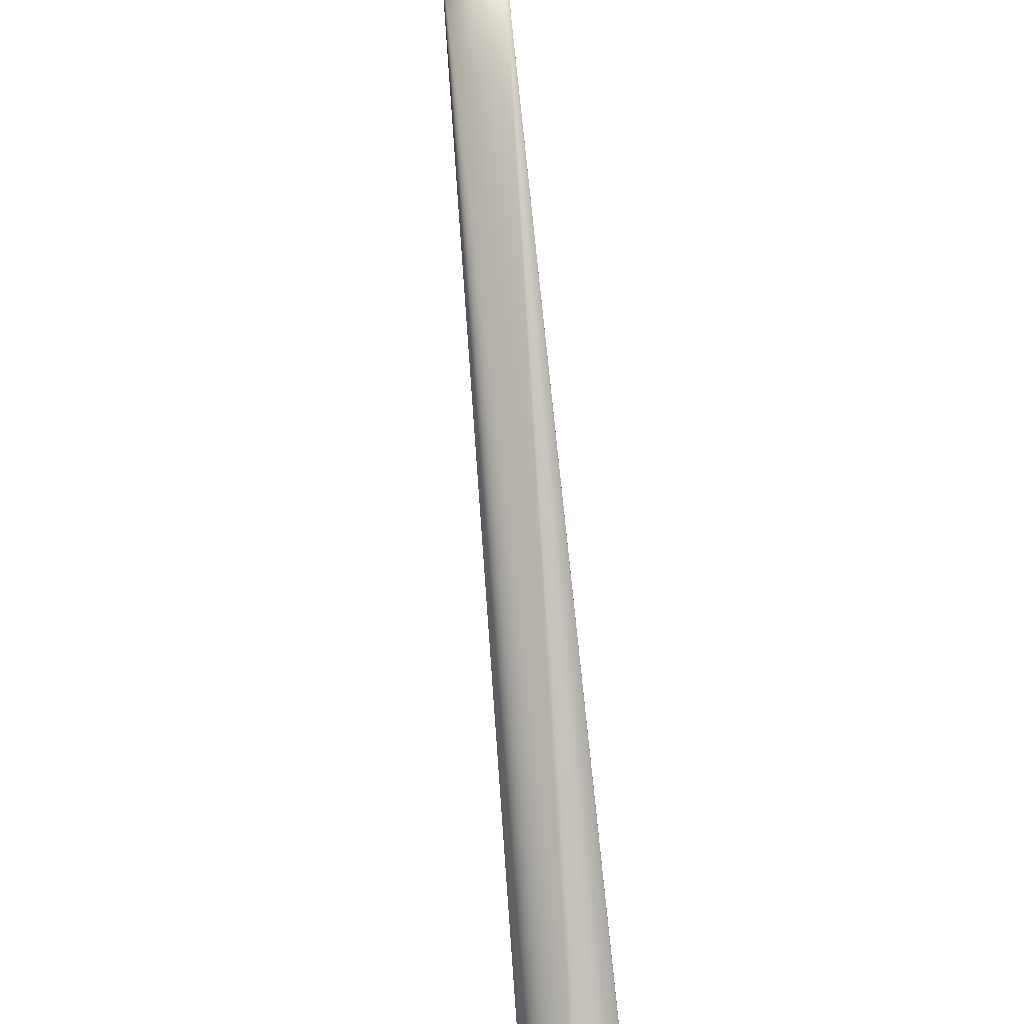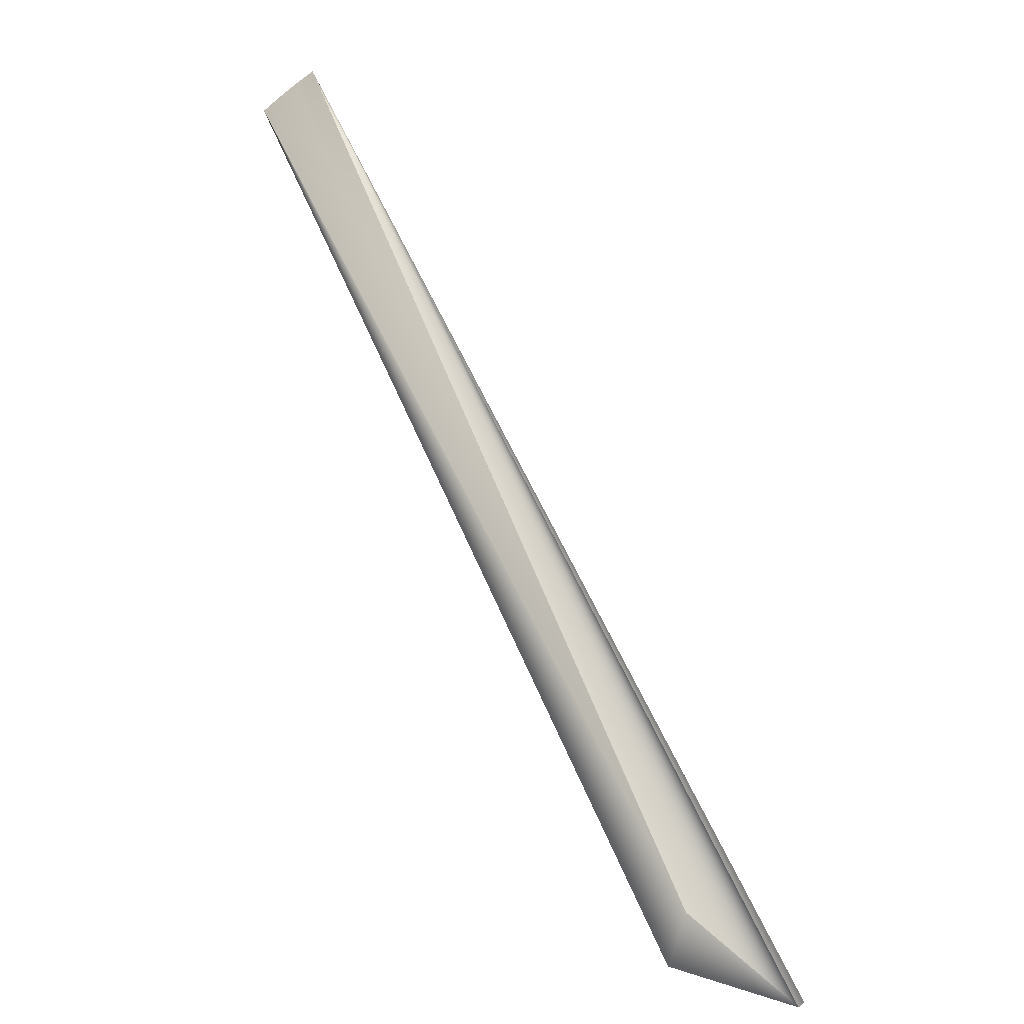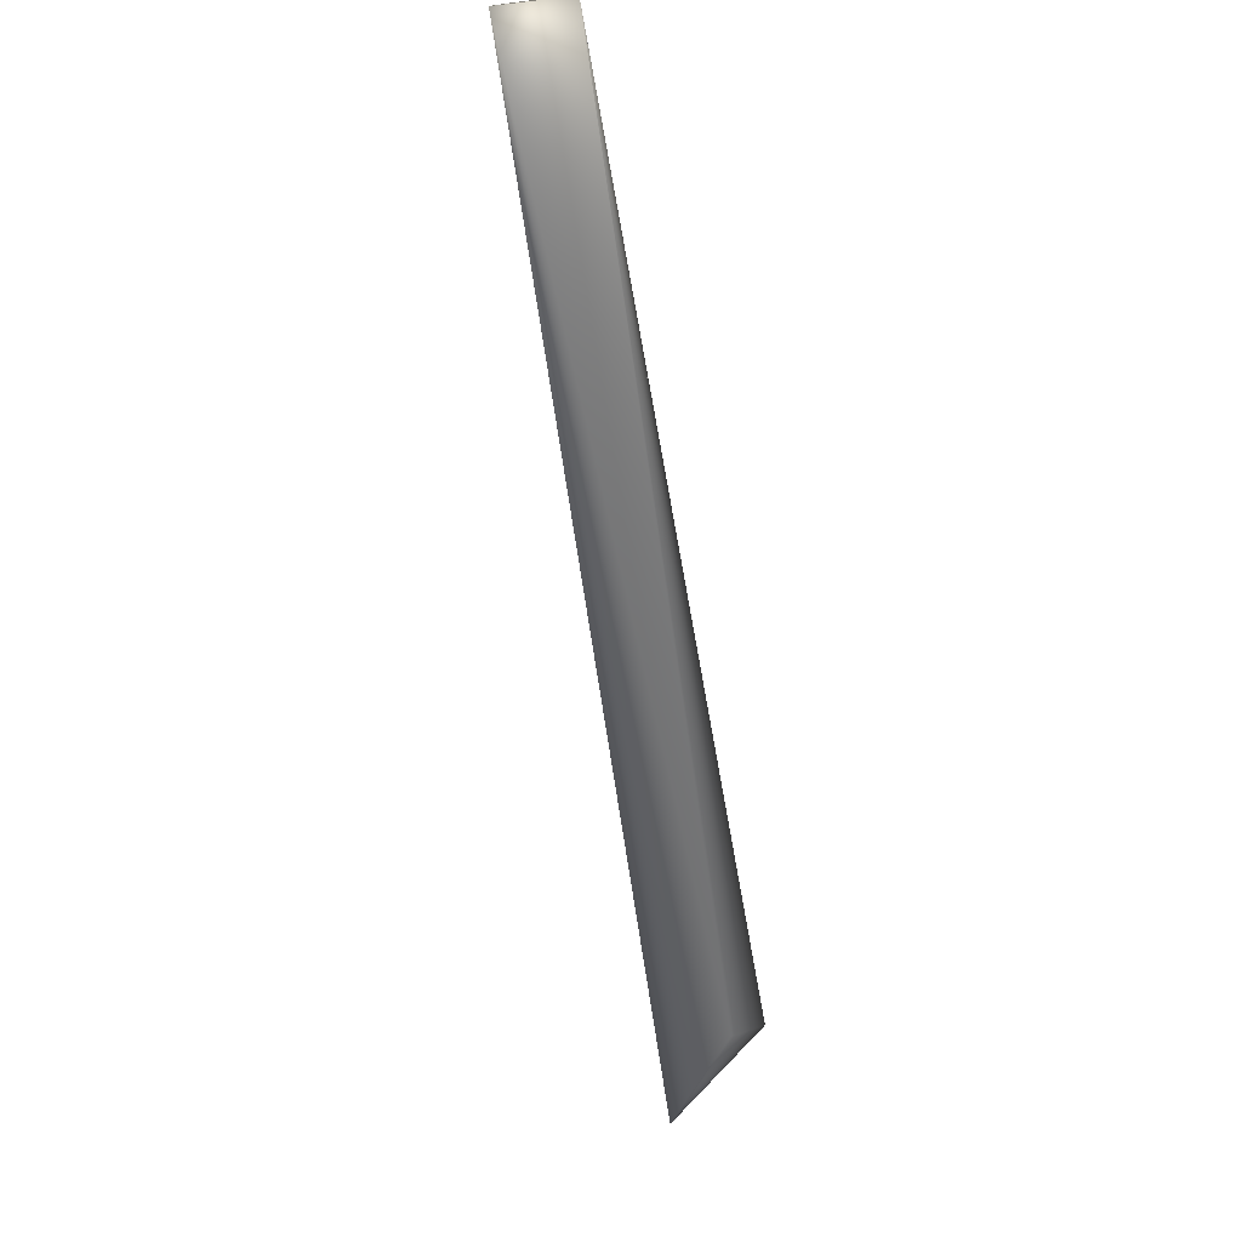
<metadata>
{"format":"obj","ext":"obj","renderer":"f3d","projection":"perspective","resolution":1024,"background":"white","views":[{"elev":-61.3,"azim":29.5,"up":"+Y"},{"elev":-55.5,"azim":-167.6,"up":"+Z"},{"elev":77.3,"azim":-37.3,"up":"+Z"}]}
</metadata>
<code>
v 0.3695 0.7383 0.7936
v 0.003726 0.05363 -0.01978
v 0.3685 0.7388 0.7938
v 0.03632 -0.01399 -0.03107
v 0.0363 -0.0139 -0.03114
v 0.3676 0.7393 0.7939
v 0.03627 -0.01382 -0.0312
v 0.3667 0.7398 0.7941
v 0.03625 -0.01373 -0.03127
v 0.3657 0.7402 0.7943
v 0.03623 -0.01365 -0.03133
v 0.3648 0.7407 0.7944
v 0.0362 -0.01357 -0.03139
v 0.3638 0.7412 0.7946
v 0.03618 -0.01348 -0.03146
v 0.3629 0.7417 0.7948
v 0.03615 -0.0134 -0.03152
v 0.362 0.7422 0.7949
v 0.03613 -0.01331 -0.03159
v 0.361 0.7427 0.7951
v 0.0361 -0.01323 -0.03165
v 0.3601 0.7431 0.7953
v 0.03608 -0.01315 -0.03172
v 0.3591 0.7436 0.7955
v 0.03605 -0.01306 -0.03178
v 0.3582 0.7441 0.7956
v 0.03603 -0.01298 -0.03184
v 0.3572 0.7446 0.7958
v 0.036 -0.01289 -0.03191
v 0.3563 0.745 0.796
v 0.03597 -0.01281 -0.03197
v 0.3554 0.7455 0.7962
v 0.03595 -0.01273 -0.03203
v 0.3544 0.746 0.7964
v 0.03592 -0.01264 -0.0321
v 0.3535 0.7464 0.7966
v 0.03589 -0.01256 -0.03216
v 0.3525 0.7469 0.7968
v 0.03587 -0.01247 -0.03222
v 0.3516 0.7473 0.797
v 0.03584 -0.01239 -0.03229
v 0.3506 0.7478 0.7972
v 0.03581 -0.0123 -0.03235
v 0.3497 0.7483 0.7974
v 0.03578 -0.01222 -0.03241
v 0.3487 0.7487 0.7976
v 0.03575 -0.01214 -0.03248
v 0.3478 0.7492 0.7978
v 0.03572 -0.01205 -0.03254
v 0.3469 0.7496 0.798
v 0.03569 -0.01197 -0.0326
v 0.3459 0.7501 0.7982
v 0.03566 -0.01188 -0.03266
v 0.345 0.7505 0.7984
v 0.03563 -0.0118 -0.03273
v 0.344 0.751 0.7986
v 0.0356 -0.01172 -0.03279
v 0.3431 0.7514 0.7988
v 0.03557 -0.01163 -0.03285
v 0.3421 0.7518 0.7991
v 0.03554 -0.01155 -0.03291
v 0.3412 0.7523 0.7993
v 0.03551 -0.01146 -0.03298
v 0.3402 0.7527 0.7995
v 0.03548 -0.01138 -0.03304
v 0.3393 0.7532 0.7997
v 0.03545 -0.01129 -0.0331
v 0.3383 0.7536 0.8
v 0.03542 -0.01121 -0.03316
v 0.3374 0.754 0.8002
v 0.03539 -0.01113 -0.03322
v 0.3364 0.7544 0.8004
v 0.03535 -0.01104 -0.03329
v 0.3355 0.7549 0.8007
v 0.03532 -0.01096 -0.03335
v 0.3345 0.7553 0.8009
v 0.03529 -0.01087 -0.03341
v 0.3336 0.7557 0.8011
v 0.03526 -0.01079 -0.03347
v 0.3327 0.7561 0.8014
v 0.03522 -0.01071 -0.03353
v 0.3317 0.7565 0.8016
v 0.03519 -0.01062 -0.03359
v 0.3308 0.757 0.8019
v 0.03515 -0.01054 -0.03365
v 0.3298 0.7574 0.8021
v 0.03512 -0.01045 -0.03371
v 0.3289 0.7578 0.8024
v 0.03508 -0.01037 -0.03377
v 0.3279 0.7582 0.8026
v 0.03505 -0.01029 -0.03384
v 0.327 0.7586 0.8029
v 0.03501 -0.0102 -0.0339
v 0.326 0.759 0.8031
v 0.03498 -0.01012 -0.03396
v 0.3251 0.7594 0.8034
v 0.03494 -0.01003 -0.03402
v 0.3241 0.7598 0.8036
v 0.03491 -0.00995 -0.03408
v 0.3232 0.7602 0.8039
v 0.03487 -0.009866 -0.03414
v 0.3222 0.7606 0.8042
v 0.03483 -0.009782 -0.0342
v 0.3213 0.761 0.8044
v 0.0348 -0.0097 -0.03426
v 0.3204 0.7613 0.8047
v 0.03476 -0.009619 -0.03431
v 0.3195 0.7617 0.8049
v 0.03472 -0.00954 -0.03437
v 0.3186 0.762 0.8052
v 0.03469 -0.009463 -0.03442
v 0.3177 0.7624 0.8054
v 0.03465 -0.009388 -0.03447
v 0.3169 0.7627 0.8057
v 0.03462 -0.009314 -0.03453
v 0.3161 0.763 0.8059
v 0.03459 -0.009242 -0.03458
v 0.3153 0.7634 0.8061
v 0.03456 -0.009172 -0.03463
v 0.3145 0.7637 0.8063
v 0.03452 -0.009103 -0.03467
v 0.3137 0.764 0.8066
v 0.03449 -0.009036 -0.03472
v 0.313 0.7642 0.8068
v 0.03446 -0.008971 -0.03477
v 0.3123 0.7645 0.807
v 0.03443 -0.008907 -0.03481
v 0.3116 0.7648 0.8072
v 0.0344 -0.008845 -0.03485
v 0.3109 0.765 0.8074
v 0.03437 -0.008785 -0.0349
v 0.3102 0.7653 0.8076
v 0.03434 -0.008726 -0.03494
v 0.3096 0.7655 0.8078
v 0.03431 -0.008669 -0.03498
v 0.3089 0.7658 0.808
v 0.03429 -0.008614 -0.03501
v 0.3083 0.766 0.8081
v 0.03426 -0.008561 -0.03505
v 0.3077 0.7662 0.8083
v 0.03424 -0.008509 -0.03509
v 0.3072 0.7664 0.8085
v 0.03421 -0.008459 -0.03512
v 0.3066 0.7666 0.8086
v 0.03419 -0.008411 -0.03515
v 0.3061 0.7668 0.8088
v 0.03416 -0.008364 -0.03519
v 0.3056 0.767 0.8089
v 0.03414 -0.008319 -0.03522
v 0.3051 0.7672 0.8091
v 0.03412 -0.008275 -0.03525
v 0.3046 0.7674 0.8092
v 0.0341 -0.008234 -0.03528
v 0.3041 0.7675 0.8094
v 0.03408 -0.008194 -0.0353
v 0.3037 0.7677 0.8095
v 0.03406 -0.008155 -0.03533
v 0.3033 0.7678 0.8096
v 0.03404 -0.008119 -0.03535
v 0.3029 0.768 0.8097
v 0.03402 -0.008084 -0.03538
v 0.3025 0.7681 0.8099
v 0.034 -0.00805 -0.0354
v 0.3021 0.7682 0.81
v 0.03399 -0.008019 -0.03542
v 0.3018 0.7684 0.8101
v 0.03397 -0.007989 -0.03544
v 0.3015 0.7685 0.8102
v 0.03395 -0.00796 -0.03546
v 0.3012 0.7686 0.8103
v 0.03394 -0.007934 -0.03548
v 0.3009 0.7687 0.8103
v 0.03393 -0.007909 -0.0355
v 0.3006 0.7688 0.8104
v 0.03392 -0.007886 -0.03551
v 0.3004 0.7689 0.8105
v 0.0339 -0.007864 -0.03553
v 0.3002 0.7689 0.8106
v 0.03389 -0.007844 -0.03554
v 0.2999 0.769 0.8106
v 0.03388 -0.007826 -0.03555
v 0.2998 0.7691 0.8107
v 0.03388 -0.007809 -0.03556
v 0.2996 0.7691 0.8107
v 0.03387 -0.007794 -0.03558
v 0.2994 0.7692 0.8108
v 0.03385 -0.007759 -0.0356
v 0.2993 0.7692 0.8108
v 0.2992 0.7693 0.8109
v 0.2991 0.7693 0.8109
v 0.03384 -0.007751 -0.0356
v 0.299 0.7693 0.8109
v 0.03384 -0.007744 -0.03561
v 0.2989 0.7694 0.8109
v 0.03384 -0.007739 -0.03561
v 0.03383 -0.007734 -0.03562
v -0.002827 -0.001247 0.003667
v 0.001127 -0.00351 0
v -0.1002 -0.03109 -0.1032
v 0.003623 0.05366 -0.01973
v 0.299 0.7694 0.8109
v -0.1072 -0.03444 -0.09443
v -0.1003 -0.03112 -0.1031
v 0.003521 0.05368 -0.01968
v -0.1004 -0.03116 -0.1029
v 0.003418 0.05371 -0.01963
v -0.1005 -0.03119 -0.1028
v 0.003316 0.05373 -0.01958
v -0.1006 -0.03122 -0.1027
v 0.003213 0.05376 -0.01952
v -0.1007 -0.03125 -0.1026
v 0.003111 0.05378 -0.01947
v -0.1008 -0.03129 -0.1025
v 0.003008 0.05381 -0.01942
v -0.1009 -0.03132 -0.1024
v 0.002906 0.05383 -0.01937
v -0.101 -0.03136 -0.1023
v 0.002803 0.05386 -0.01931
v -0.1011 -0.03139 -0.1022
v -0.1012 -0.03143 -0.1021
v -0.1013 -0.03146 -0.102
v -0.1014 -0.0315 -0.1019
v -0.1015 -0.03153 -0.1018
v -0.1016 -0.03157 -0.1017
v -0.1017 -0.03161 -0.1016
v -0.1018 -0.03164 -0.1014
v -0.1019 -0.03168 -0.1013
v -0.102 -0.03172 -0.1012
v -0.1021 -0.03176 -0.1011
v -0.1022 -0.0318 -0.101
v -0.1023 -0.03184 -0.1009
v -0.1024 -0.03187 -0.1008
v -0.1025 -0.03191 -0.1007
v -0.1026 -0.03195 -0.1006
v -0.1027 -0.032 -0.1004
v -0.1028 -0.03204 -0.1003
v -0.1029 -0.03208 -0.1002
v -0.1029 -0.03212 -0.1001
v -0.103 -0.03216 -0.09999
v -0.1031 -0.0322 -0.09988
v -0.1032 -0.03225 -0.09977
v -0.1033 -0.03229 -0.09965
v -0.1034 -0.03233 -0.09954
v -0.1035 -0.03238 -0.09942
v -0.1036 -0.03242 -0.09931
v -0.1037 -0.03246 -0.09919
v -0.1038 -0.03251 -0.09907
v -0.1039 -0.03255 -0.09896
v -0.104 -0.0326 -0.09884
v -0.1041 -0.03264 -0.09872
v -0.1042 -0.03269 -0.0986
v -0.1043 -0.03274 -0.09848
v -0.1044 -0.03278 -0.09836
v -0.1045 -0.03283 -0.09824
v -0.1046 -0.03288 -0.09813
v -0.1047 -0.03293 -0.09801
v -0.1048 -0.03297 -0.09788
v -0.1048 -0.03302 -0.09777
v -0.1049 -0.03307 -0.09764
v -0.105 -0.03312 -0.09752
v -0.1053 -0.03327 -0.09717
v -0.1054 -0.03331 -0.09706
v -0.1055 -0.03336 -0.09695
v -0.1055 -0.0334 -0.09684
v -0.1056 -0.03345 -0.09673
v -0.1057 -0.03349 -0.09663
v -0.1058 -0.03353 -0.09652
v -0.1058 -0.03357 -0.09642
v -0.1059 -0.03361 -0.09633
v -0.106 -0.03365 -0.09623
v -0.106 -0.0337 -0.09614
v -0.1061 -0.03373 -0.09605
v -0.1062 -0.03377 -0.09596
v -0.1062 -0.03381 -0.09587
v -0.1063 -0.03384 -0.09579
v -0.1064 -0.03388 -0.09571
v -0.1064 -0.03391 -0.09563
v -0.1065 -0.03394 -0.09555
v -0.1065 -0.03398 -0.09548
v -0.1066 -0.03401 -0.09541
v -0.1066 -0.03404 -0.09534
v -0.1067 -0.03407 -0.09527
v -0.1067 -0.03409 -0.09521
v -0.1067 -0.03412 -0.09514
v -0.1068 -0.03415 -0.09509
v -0.1068 -0.03417 -0.09503
v -0.1069 -0.0342 -0.09497
v -0.1069 -0.03422 -0.09492
v 0.03386 -0.007781 -0.03558
v 0.03385 -0.007769 -0.03559
v 0.03384 -0.007736 -0.03562
v -0.1051 -0.03317 -0.0974
v -0.1052 -0.03322 -0.09728
v -0.1069 -0.03424 -0.09487
v -0.1072 -0.03439 -0.09452
v -0.107 -0.03426 -0.09483
v -0.1071 -0.03436 -0.0946
v -0.1071 -0.03437 -0.09457
v -0.1071 -0.03438 -0.09455
v -0.107 -0.03428 -0.09478
v -0.1071 -0.03435 -0.09463
v -0.107 -0.0343 -0.09474
v -0.1071 -0.03433 -0.09467
v -0.107 -0.03431 -0.0947
v -0.1072 -0.0344 -0.0945
v -0.1072 -0.03441 -0.09448
v -0.1072 -0.03442 -0.09447
v -0.1072 -0.03442 -0.09445
v -0.1072 -0.03443 -0.09445
v -0.1072 -0.03443 -0.09444
v -0.1072 -0.03443 -0.09443
f 1 2 3
f 1 4 5
f 1 3 6
f 1 5 7
f 1 6 8
f 1 7 9
f 1 8 10
f 1 9 11
f 1 10 12
f 1 11 13
f 1 12 14
f 1 13 15
f 1 14 16
f 1 15 17
f 1 16 18
f 1 17 19
f 1 18 20
f 1 19 21
f 1 20 22
f 1 21 23
f 1 22 24
f 1 23 25
f 1 24 26
f 1 25 27
f 1 26 28
f 1 27 29
f 1 28 30
f 1 29 31
f 1 30 32
f 1 31 33
f 1 32 34
f 1 33 35
f 1 34 36
f 1 35 37
f 1 36 38
f 1 37 39
f 1 38 40
f 1 39 41
f 1 40 42
f 1 41 43
f 1 42 44
f 1 43 45
f 1 44 46
f 1 45 47
f 1 46 48
f 1 47 49
f 1 48 50
f 1 49 51
f 1 50 52
f 1 51 53
f 1 52 54
f 1 53 55
f 1 54 56
f 1 55 57
f 1 56 58
f 1 57 59
f 1 58 60
f 1 59 61
f 1 60 62
f 1 61 63
f 1 62 64
f 1 63 65
f 1 64 66
f 1 65 67
f 1 66 68
f 1 67 69
f 1 68 70
f 1 69 71
f 1 70 72
f 1 71 73
f 1 72 74
f 1 73 75
f 1 74 76
f 1 75 77
f 1 76 78
f 1 77 79
f 1 78 80
f 1 79 81
f 1 80 82
f 1 81 83
f 1 82 84
f 1 83 85
f 1 84 86
f 1 85 87
f 1 86 88
f 1 87 89
f 1 88 90
f 1 89 91
f 1 90 92
f 1 91 93
f 1 92 94
f 1 93 95
f 1 94 96
f 1 95 97
f 1 96 98
f 1 97 99
f 1 98 100
f 1 99 101
f 1 100 102
f 1 101 103
f 1 102 104
f 1 103 105
f 1 104 106
f 1 105 107
f 1 106 108
f 1 107 109
f 1 108 110
f 1 109 111
f 1 110 112
f 1 111 113
f 1 112 114
f 1 113 115
f 1 114 116
f 1 115 117
f 1 116 118
f 1 117 119
f 1 118 120
f 1 119 121
f 1 120 122
f 1 121 123
f 1 122 124
f 1 123 125
f 1 124 126
f 1 125 127
f 1 126 128
f 1 127 129
f 1 128 130
f 1 129 131
f 1 130 132
f 1 131 133
f 1 132 134
f 1 133 135
f 1 134 136
f 1 135 137
f 1 136 138
f 1 137 139
f 1 138 140
f 1 139 141
f 1 140 142
f 1 141 143
f 1 142 144
f 1 143 145
f 1 144 146
f 1 145 147
f 1 146 148
f 1 147 149
f 1 148 150
f 1 149 151
f 1 150 152
f 1 151 153
f 1 152 154
f 1 153 155
f 1 154 156
f 1 155 157
f 1 156 158
f 1 157 159
f 1 158 160
f 1 159 161
f 1 160 162
f 1 161 163
f 1 162 164
f 1 163 165
f 1 164 166
f 1 165 167
f 1 166 168
f 1 167 169
f 1 168 170
f 1 169 171
f 1 170 172
f 1 171 173
f 1 172 174
f 1 173 175
f 1 174 176
f 1 175 177
f 1 176 178
f 1 177 179
f 1 178 180
f 1 179 181
f 1 180 182
f 1 181 183
f 1 182 184
f 1 183 185
f 1 184 186
f 1 185 187
f 1 186 188
f 1 188 189
f 1 189 190
f 1 187 191
f 1 190 192
f 1 191 193
f 1 192 194
f 1 193 195
f 1 195 196
f 1 194 197
f 1 196 2
f 1 197 198
f 1 198 4
f 2 199 200
f 2 200 194
f 2 6 3
f 2 8 6
f 2 10 8
f 2 12 10
f 2 14 12
f 2 16 14
f 2 18 16
f 2 20 18
f 2 22 20
f 2 24 22
f 2 26 24
f 2 28 26
f 2 30 28
f 2 32 30
f 2 34 32
f 2 36 34
f 2 38 36
f 2 40 38
f 2 42 40
f 2 44 42
f 2 46 44
f 2 48 46
f 2 50 48
f 2 52 50
f 2 54 52
f 2 56 54
f 2 58 56
f 2 60 58
f 2 62 60
f 2 64 62
f 2 66 64
f 2 68 66
f 2 70 68
f 2 72 70
f 2 74 72
f 2 76 74
f 2 78 76
f 2 80 78
f 2 82 80
f 2 84 82
f 2 86 84
f 2 88 86
f 2 90 88
f 2 92 90
f 2 94 92
f 2 96 94
f 2 98 96
f 2 100 98
f 2 102 100
f 2 104 102
f 2 106 104
f 2 108 106
f 2 110 108
f 2 112 110
f 2 114 112
f 2 116 114
f 2 118 116
f 2 120 118
f 2 122 120
f 2 124 122
f 2 126 124
f 2 128 126
f 2 130 128
f 2 132 130
f 2 134 132
f 2 136 134
f 2 138 136
f 2 140 138
f 2 142 140
f 2 144 142
f 2 146 144
f 2 148 146
f 2 150 148
f 2 152 150
f 2 154 152
f 2 156 154
f 2 158 156
f 2 160 158
f 2 162 160
f 2 164 162
f 2 166 164
f 2 168 166
f 2 170 168
f 2 172 170
f 2 174 172
f 2 176 174
f 2 178 176
f 2 180 178
f 2 182 180
f 2 184 182
f 2 186 184
f 2 188 186
f 2 189 188
f 2 190 189
f 2 192 190
f 2 201 192
f 2 194 201
f 2 196 199
f 4 199 5
f 4 202 199
f 4 198 202
f 199 203 194
f 199 204 200
f 199 7 5
f 199 205 203
f 199 206 204
f 199 9 7
f 199 207 205
f 199 208 206
f 199 11 9
f 199 209 207
f 199 210 208
f 199 13 11
f 199 211 209
f 199 212 210
f 199 15 13
f 199 213 211
f 199 214 212
f 199 17 15
f 199 215 213
f 199 216 214
f 199 19 17
f 199 217 215
f 199 218 216
f 199 21 19
f 199 219 217
f 199 23 21
f 199 220 219
f 199 25 23
f 199 221 220
f 199 27 25
f 199 222 221
f 199 29 27
f 199 223 222
f 199 31 29
f 199 224 223
f 199 33 31
f 199 225 224
f 199 35 33
f 199 226 225
f 199 37 35
f 199 227 226
f 199 39 37
f 199 228 227
f 199 41 39
f 199 229 228
f 199 43 41
f 199 230 229
f 199 45 43
f 199 231 230
f 199 47 45
f 199 232 231
f 199 49 47
f 199 233 232
f 199 51 49
f 199 234 233
f 199 53 51
f 199 235 234
f 199 55 53
f 199 236 235
f 199 57 55
f 199 237 236
f 199 59 57
f 199 238 237
f 199 61 59
f 199 239 238
f 199 63 61
f 199 240 239
f 199 65 63
f 199 241 240
f 199 67 65
f 199 242 241
f 199 69 67
f 199 243 242
f 199 71 69
f 199 244 243
f 199 73 71
f 199 245 244
f 199 75 73
f 199 246 245
f 199 77 75
f 199 247 246
f 199 79 77
f 199 248 247
f 199 81 79
f 199 249 248
f 199 83 81
f 199 250 249
f 199 85 83
f 199 251 250
f 199 87 85
f 199 252 251
f 199 89 87
f 199 253 252
f 199 91 89
f 199 254 253
f 199 93 91
f 199 255 254
f 199 95 93
f 199 256 255
f 199 97 95
f 199 257 256
f 199 99 97
f 199 258 257
f 199 101 99
f 199 259 258
f 199 103 101
f 199 260 259
f 199 105 103
f 199 107 105
f 199 109 107
f 199 261 260
f 199 111 109
f 199 262 261
f 199 113 111
f 199 263 262
f 199 115 113
f 199 264 263
f 199 117 115
f 199 265 264
f 199 119 117
f 199 266 265
f 199 121 119
f 199 267 266
f 199 123 121
f 199 268 267
f 199 125 123
f 199 269 268
f 199 127 125
f 199 270 269
f 199 129 127
f 199 271 270
f 199 131 129
f 199 272 271
f 199 133 131
f 199 273 272
f 199 135 133
f 199 274 273
f 199 137 135
f 199 275 274
f 199 139 137
f 199 276 275
f 199 141 139
f 199 277 276
f 199 143 141
f 199 278 277
f 199 145 143
f 199 279 278
f 199 147 145
f 199 280 279
f 199 149 147
f 199 281 280
f 199 151 149
f 199 282 281
f 199 153 151
f 199 283 282
f 199 155 153
f 199 284 283
f 199 157 155
f 199 285 284
f 199 159 157
f 199 286 285
f 199 161 159
f 199 287 286
f 199 163 161
f 199 288 287
f 199 165 163
f 199 167 165
f 199 169 167
f 199 171 169
f 199 173 171
f 199 175 173
f 199 177 175
f 199 179 177
f 199 181 179
f 199 183 181
f 199 289 183
f 199 290 289
f 199 187 290
f 199 191 187
f 199 193 191
f 199 195 193
f 199 291 195
f 199 194 218
f 199 196 291
f 199 202 288
f 200 204 194
f 203 205 194
f 204 206 194
f 205 207 194
f 206 208 194
f 207 209 194
f 208 210 194
f 209 211 194
f 210 212 194
f 211 213 194
f 212 214 194
f 213 215 194
f 214 216 194
f 215 217 194
f 216 218 194
f 217 219 194
f 219 220 194
f 220 221 194
f 221 222 194
f 222 223 194
f 223 224 194
f 224 225 194
f 225 226 194
f 226 227 194
f 227 228 194
f 228 229 194
f 229 230 194
f 230 231 194
f 231 232 194
f 232 233 194
f 233 234 194
f 234 235 194
f 235 236 194
f 236 237 194
f 237 238 194
f 238 239 194
f 239 240 194
f 240 241 194
f 241 242 194
f 242 243 194
f 243 244 194
f 244 245 194
f 245 246 194
f 246 247 194
f 247 248 194
f 248 249 194
f 249 250 194
f 250 251 194
f 251 252 194
f 252 253 194
f 253 254 194
f 254 255 194
f 255 256 194
f 256 257 194
f 257 258 194
f 258 259 194
f 259 260 194
f 260 292 194
f 260 261 292
f 292 293 194
f 292 261 293
f 293 261 194
f 261 262 194
f 262 263 194
f 263 264 194
f 264 265 194
f 265 266 194
f 266 267 194
f 267 268 194
f 268 269 194
f 269 270 194
f 270 271 194
f 271 272 194
f 272 273 194
f 273 274 194
f 274 275 194
f 275 276 194
f 276 277 194
f 277 278 194
f 278 279 194
f 279 280 194
f 280 281 194
f 281 282 194
f 282 283 194
f 283 284 194
f 284 285 194
f 285 286 194
f 286 287 194
f 287 288 194
f 288 294 194
f 288 295 294
f 288 202 295
f 294 296 194
f 294 297 296
f 294 298 297
f 294 299 298
f 294 295 299
f 296 300 194
f 296 301 300
f 296 297 301
f 300 302 194
f 300 303 302
f 300 301 303
f 302 304 194
f 302 303 304
f 304 303 194
f 303 301 194
f 301 297 194
f 297 298 194
f 298 299 194
f 183 289 185
f 299 295 305
f 299 305 194
f 185 289 290
f 185 290 187
f 295 306 305
f 295 202 306
f 305 306 194
f 306 307 194
f 306 202 307
f 307 308 194
f 307 202 308
f 308 309 194
f 308 202 309
f 192 201 194
f 309 310 194
f 309 202 310
f 195 291 196
f 310 311 194
f 310 202 311
f 311 202 194
f 194 202 197
f 202 198 197

</code>
